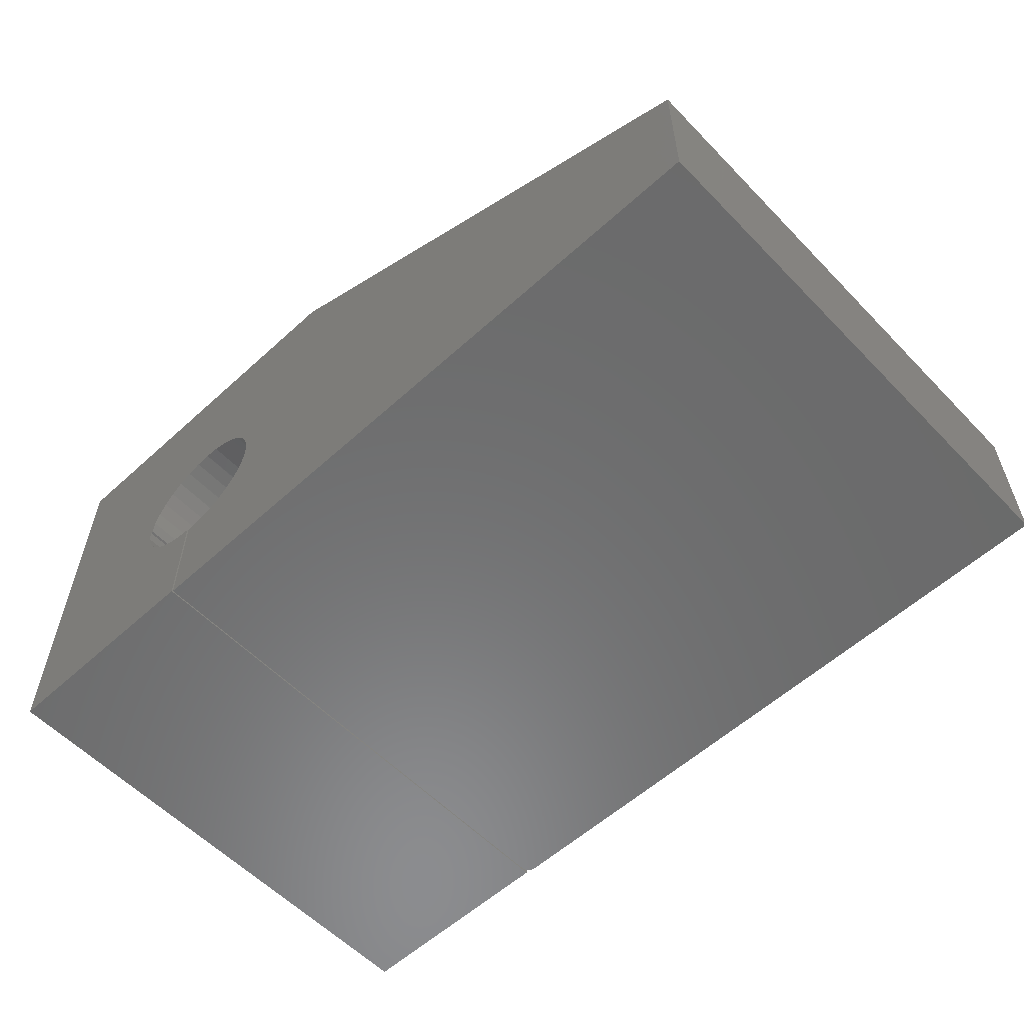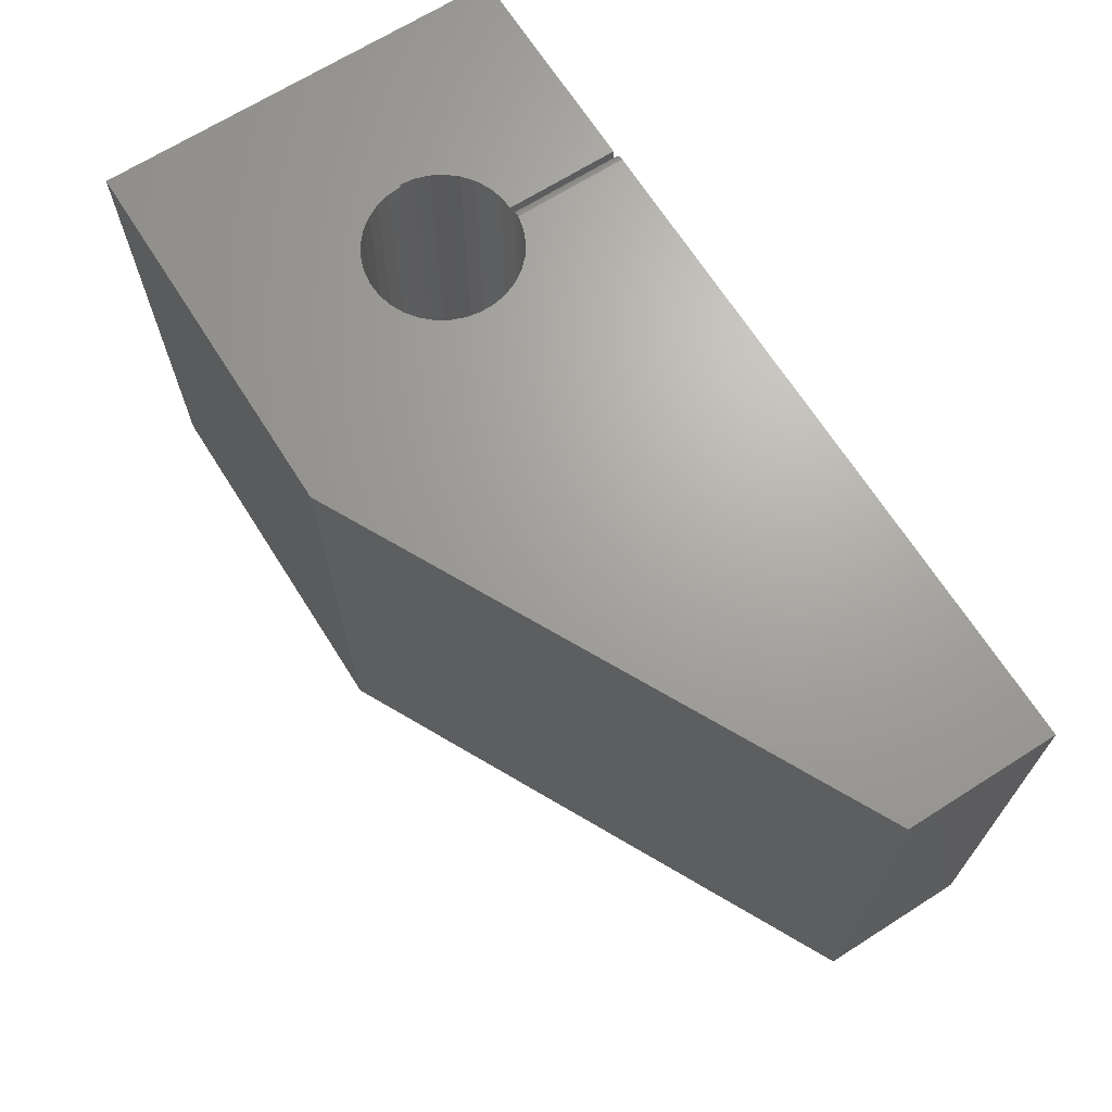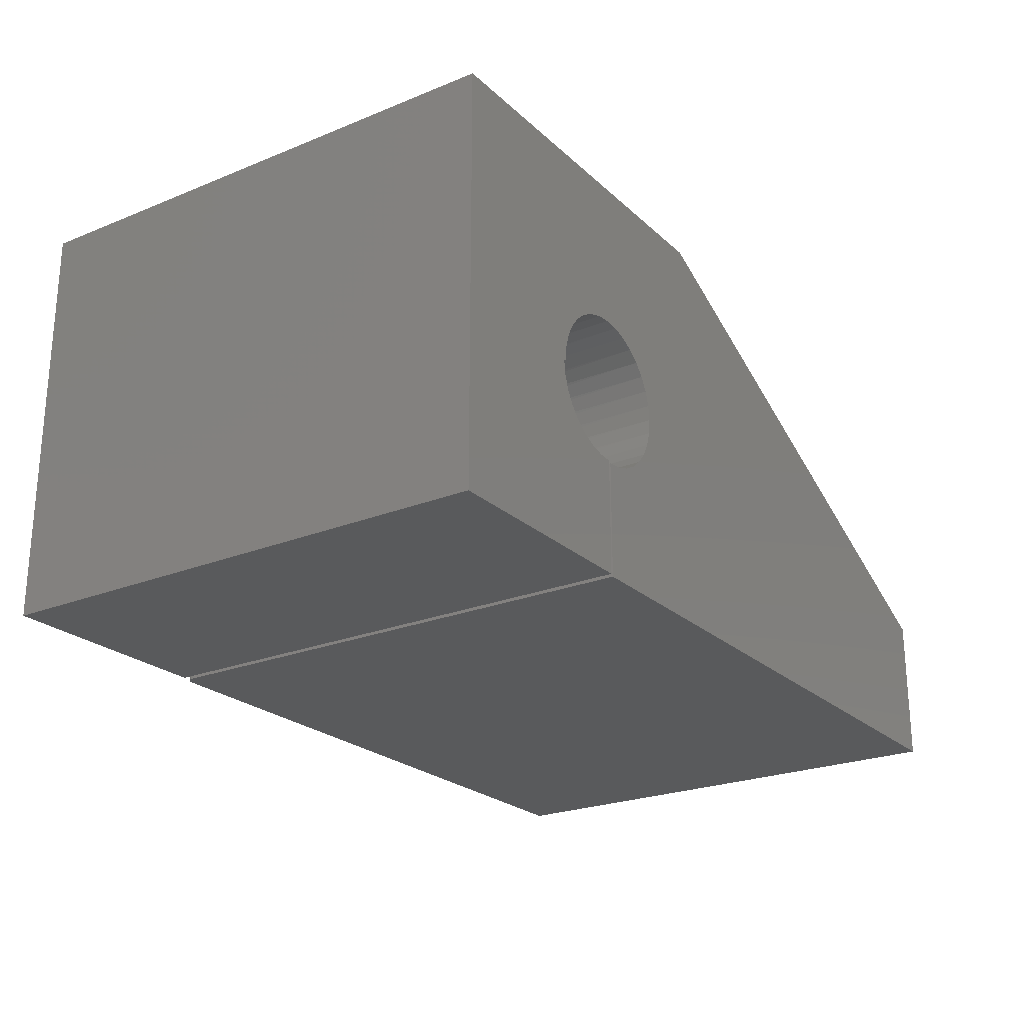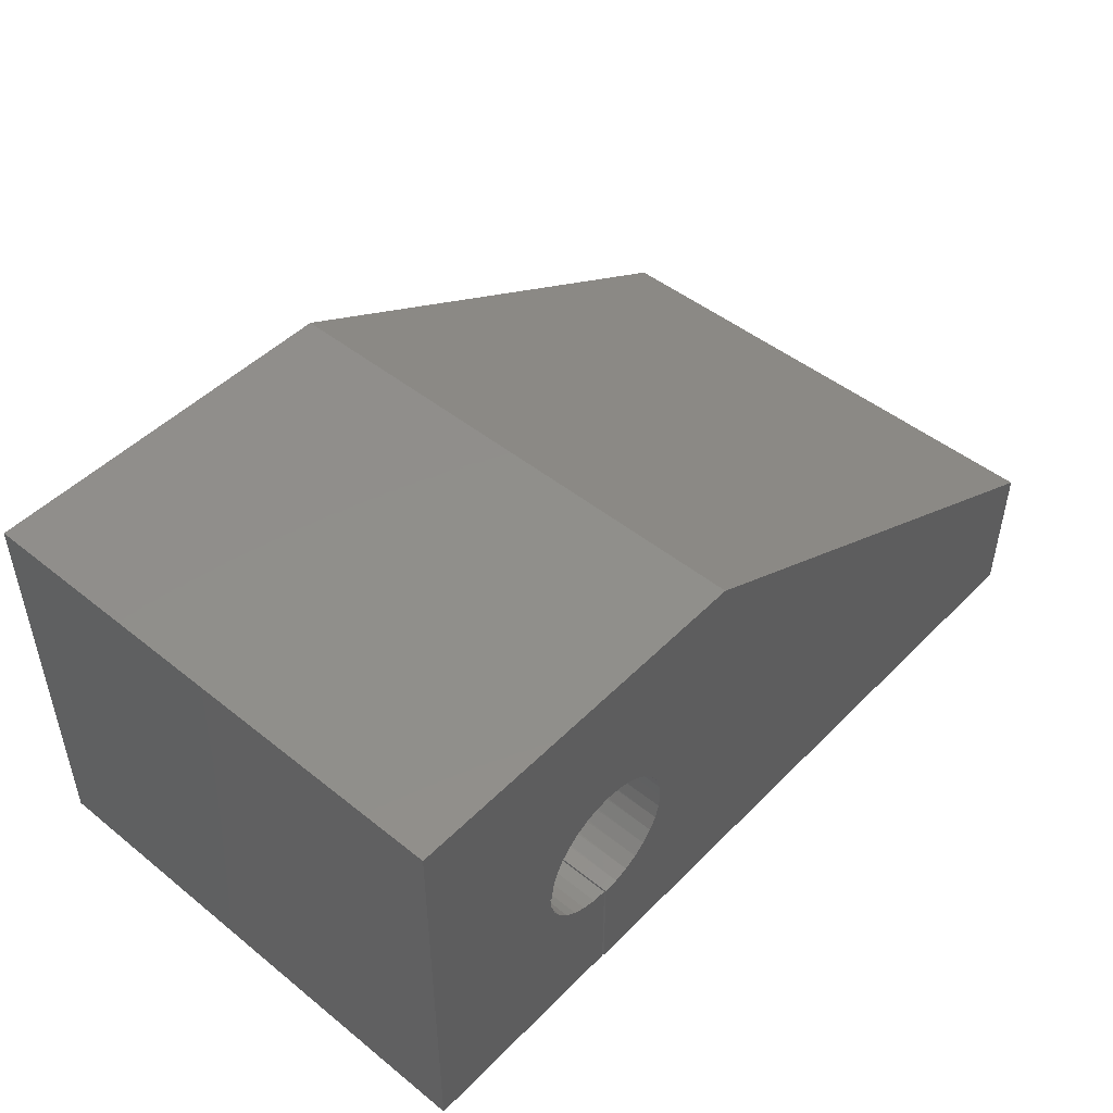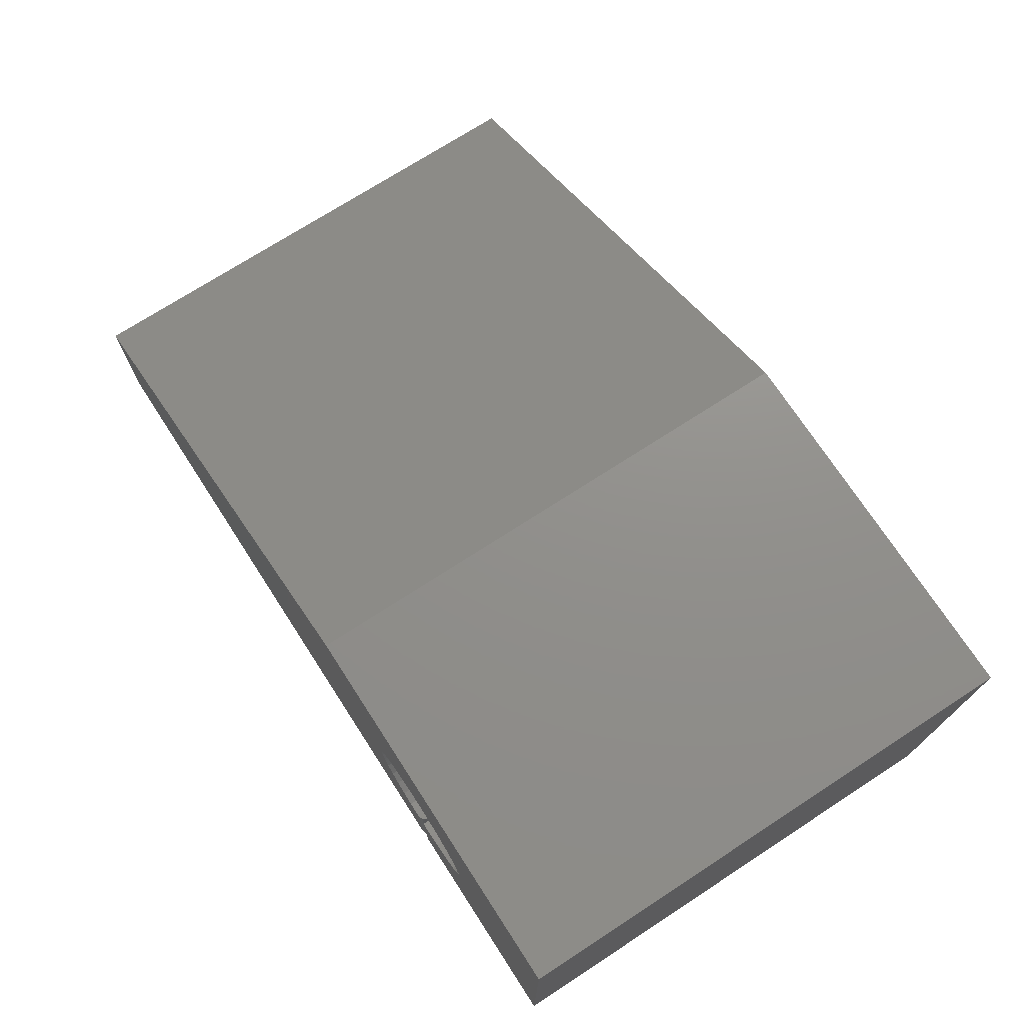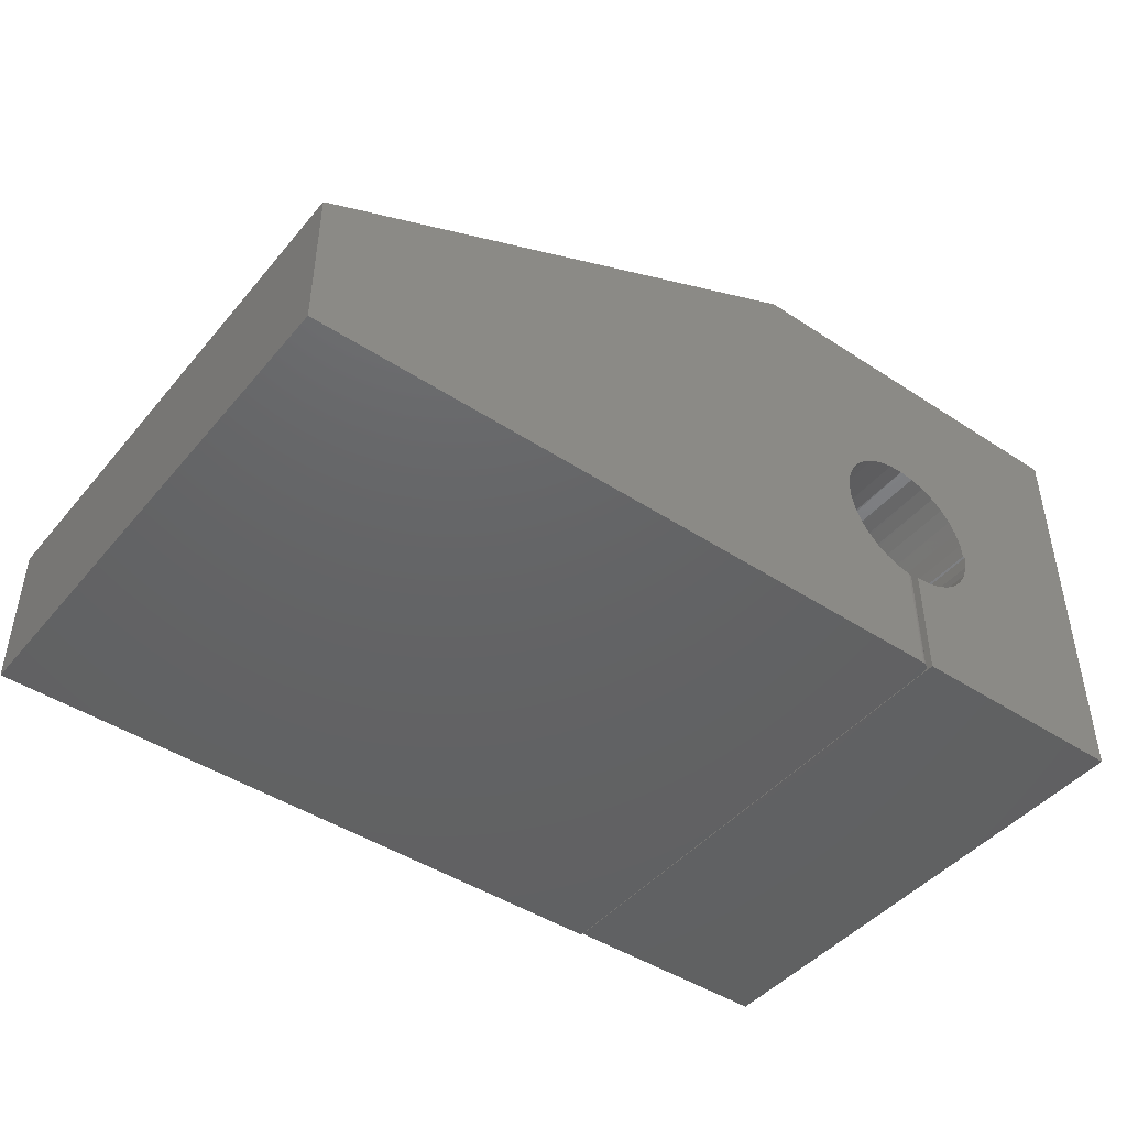
<metadata>
{"format":"stl","ext":"stl","renderer":"f3d","projection":"perspective","resolution":1024,"background":"white","views":[{"elev":-57.5,"azim":43.3,"up":"+Z"},{"elev":67.8,"azim":57.6,"up":"+Y"},{"elev":-23.5,"azim":-55.8,"up":"+Z"},{"elev":48.0,"azim":-48.1,"up":"+Z"},{"elev":72.5,"azim":-123.0,"up":"+Z"},{"elev":-45.1,"azim":142.8,"up":"+Z"}]}
</metadata>
<code>
# stl→obj: 95 verts, 186 faces
v 0.3158 1.052e-17 0.3457
v 1.16e-17 1.052e-17 0.3457
v 0.3158 -0.4375 0.3457
v 1.16e-17 -0.4375 0.3457
v 0.75 -0.4375 0.1247
v 0.242 -0.4375 0.1913
v 0.2478 -0.4375 0.1804
v 0.2514 -0.4375 0.1686
v 0.2526 -0.4375 0.1562
v 0.2514 -0.4375 0.1439
v 0.2478 -0.4375 0.1321
v 0.242 -0.4375 0.1212
v 0.75 -0.4375 -0.001645
v -9.568e-18 -0.4375 0
v 0.1875 -0.4375 0
v 0.1875 -0.4375 0.09474
v 0.1754 -0.4375 0.09574
v 0.1636 -0.4375 0.09909
v 0.1528 -0.4375 0.1047
v 0.1432 -0.4375 0.1122
v 0.1354 -0.4375 0.1215
v 0.1295 -0.4375 0.1322
v 0.1257 -0.4375 0.1438
v 0.1243 -0.4375 0.1559
v 0.1263 -0.4375 0.1562
v 0.1275 -0.4375 0.1686
v 0.1311 -0.4375 0.1804
v 0.137 -0.4375 0.1913
v 0.1448 -0.4375 0.2009
v 0.1544 -0.4375 0.2088
v 0.1653 -0.4375 0.2146
v 0.1772 -0.4375 0.2182
v 0.1895 -0.4375 0.2194
v 0.2018 -0.4375 0.2182
v 0.2136 -0.4375 0.2146
v 0.2246 -0.4375 0.2088
v 0.2341 -0.4375 0.2009
v 0.2341 -0.4375 0.1116
v 0.2246 -0.4375 0.1037
v 0.2136 -0.4375 0.0979
v 0.2018 -0.4375 0.09431
v 0.1895 -0.4375 0.09309
v 0.1895 -0.4375 -0.001645
v -9.568e-18 -8.674e-18 0
v 0.1257 0 0.1438
v 0.1295 0 0.1322
v 0.1354 0 0.1215
v 0.1432 0 0.1122
v 0.1528 0 0.1047
v 0.1636 0 0.09909
v 0.1754 0 0.09574
v 0.1875 -3.415e-18 0.09474
v 0.1875 -8.674e-18 0
v 0.1869 3.503e-18 0.2194
v 0.1749 3.412e-18 0.2177
v 0.1635 3.196e-18 0.2138
v 0.153 2.864e-18 0.2078
v 0.1439 2.427e-18 0.2
v 0.1364 1.902e-18 0.1905
v 0.1309 1.308e-18 0.1798
v 0.1275 6.662e-19 0.1683
v 0.1263 -4.294e-34 0.1562
v 0.1243 0 0.1559
v 0.75 -1.753e-18 0.1247
v 0.75 -8.765e-18 -0.001645
v 0.1973 -8.765e-18 -0.001645
v 0.1973 -3.479e-18 0.09358
v 0.2091 -3.333e-18 0.0962
v 0.2201 -3.066e-18 0.101
v 0.23 -2.687e-18 0.1078
v 0.2385 -2.21e-18 0.1164
v 0.2452 -1.653e-18 0.1265
v 0.2498 -1.035e-18 0.1376
v 0.2523 -3.797e-19 0.1494
v 0.2524 2.895e-19 0.1615
v 0.2503 9.482e-19 0.1733
v 0.2459 1.572e-18 0.1846
v 0.2395 2.139e-18 0.1948
v 0.2313 2.628e-18 0.2036
v 0.2215 3.021e-18 0.2107
v 0.2106 3.304e-18 0.2158
v 0.1989 3.467e-18 0.2187
v 0.1908 -0.003472 -0.001645
v 0.1895 -0.007812 -0.001645
v 0.1896 -0.006288 -0.001645
v 0.1901 -0.004823 -0.001645
v 0.1918 -0.002288 -0.001645
v 0.1929 -0.001317 -0.001645
v 0.1943 -0.0005947 -0.001645
v 0.1958 -0.0001501 -0.001645
v 0.1895 -0.007812 0.09309
v 0.1949 -0.000386 0.09332
v 0.1909 -0.003253 0.09311
v 0.1898 -0.005449 0.09309
v 0.1927 -0.001508 0.09317
f 1 2 3
f 3 2 4
f 5 6 7
f 5 7 8
f 5 8 9
f 5 9 10
f 5 10 11
f 5 11 12
f 5 12 13
f 14 15 16
f 14 16 17
f 14 17 18
f 14 18 19
f 14 19 20
f 14 20 21
f 14 21 22
f 14 22 23
f 4 14 23
f 4 23 24
f 4 24 25
f 4 25 26
f 4 26 27
f 4 27 28
f 4 28 29
f 4 29 30
f 4 30 31
f 4 31 32
f 4 32 33
f 4 33 3
f 3 33 34
f 3 34 35
f 3 35 36
f 3 36 37
f 3 37 6
f 3 6 5
f 13 12 38
f 13 38 39
f 13 39 40
f 13 40 41
f 13 41 42
f 13 42 43
f 2 44 4
f 4 44 14
f 44 45 46
f 44 46 47
f 44 47 48
f 44 48 49
f 44 49 50
f 44 50 51
f 44 51 52
f 44 52 53
f 2 1 54
f 2 54 55
f 2 55 56
f 2 56 57
f 2 57 58
f 2 58 59
f 2 59 60
f 2 60 61
f 2 61 62
f 2 62 63
f 2 63 45
f 2 45 44
f 64 65 66
f 64 66 67
f 64 67 68
f 64 68 69
f 64 69 70
f 64 70 71
f 64 71 72
f 64 72 73
f 64 73 74
f 64 74 75
f 64 75 76
f 64 76 77
f 1 64 77
f 1 77 78
f 1 78 79
f 1 79 80
f 1 80 81
f 1 81 82
f 1 82 54
f 53 52 15
f 15 52 16
f 44 53 14
f 14 53 15
f 63 62 24
f 24 62 25
f 48 19 49
f 49 19 18
f 49 18 50
f 50 18 17
f 50 17 51
f 51 17 16
f 51 16 52
f 19 48 20
f 20 48 47
f 20 47 21
f 21 47 46
f 21 46 22
f 22 46 45
f 22 45 23
f 23 45 63
f 23 63 24
f 83 43 84
f 83 84 85
f 83 85 86
f 13 43 83
f 13 83 87
f 13 87 88
f 13 88 89
f 13 89 90
f 13 90 66
f 13 66 65
f 91 84 42
f 42 84 43
f 92 41 67
f 41 68 67
f 57 30 29
f 30 57 56
f 56 31 30
f 31 56 55
f 55 32 31
f 32 55 54
f 54 33 32
f 33 54 82
f 82 34 33
f 34 82 81
f 81 35 34
f 35 81 80
f 80 36 35
f 36 80 79
f 79 37 36
f 37 79 78
f 78 6 37
f 6 78 77
f 77 7 6
f 7 77 76
f 76 8 7
f 8 76 75
f 75 9 8
f 9 75 74
f 74 10 9
f 10 74 73
f 73 11 10
f 11 73 72
f 72 12 11
f 71 12 72
f 38 12 71
f 70 38 71
f 39 38 70
f 69 39 70
f 40 39 69
f 68 40 69
f 41 40 68
f 93 94 91
f 42 41 92
f 42 92 95
f 42 95 93
f 42 93 91
f 57 29 58
f 58 29 28
f 58 28 59
f 59 28 27
f 59 27 60
f 60 27 26
f 60 26 61
f 61 26 25
f 61 25 62
f 67 90 92
f 67 66 90
f 95 88 87
f 95 87 93
f 93 87 83
f 93 83 86
f 93 86 94
f 88 95 89
f 89 95 92
f 89 92 90
f 84 91 85
f 85 91 94
f 85 94 86
f 5 64 3
f 3 64 1
f 65 64 13
f 13 64 5

</code>
